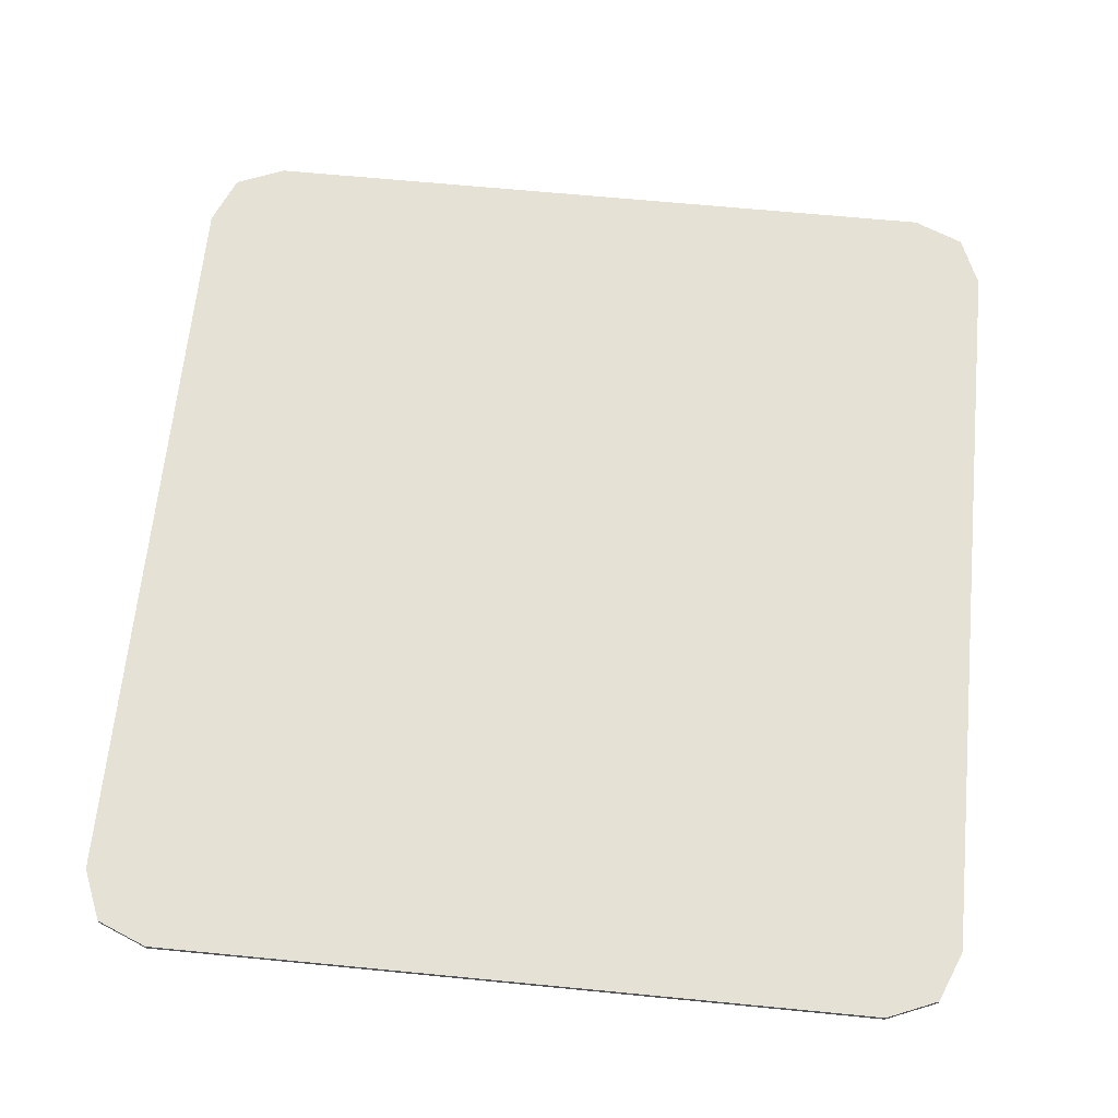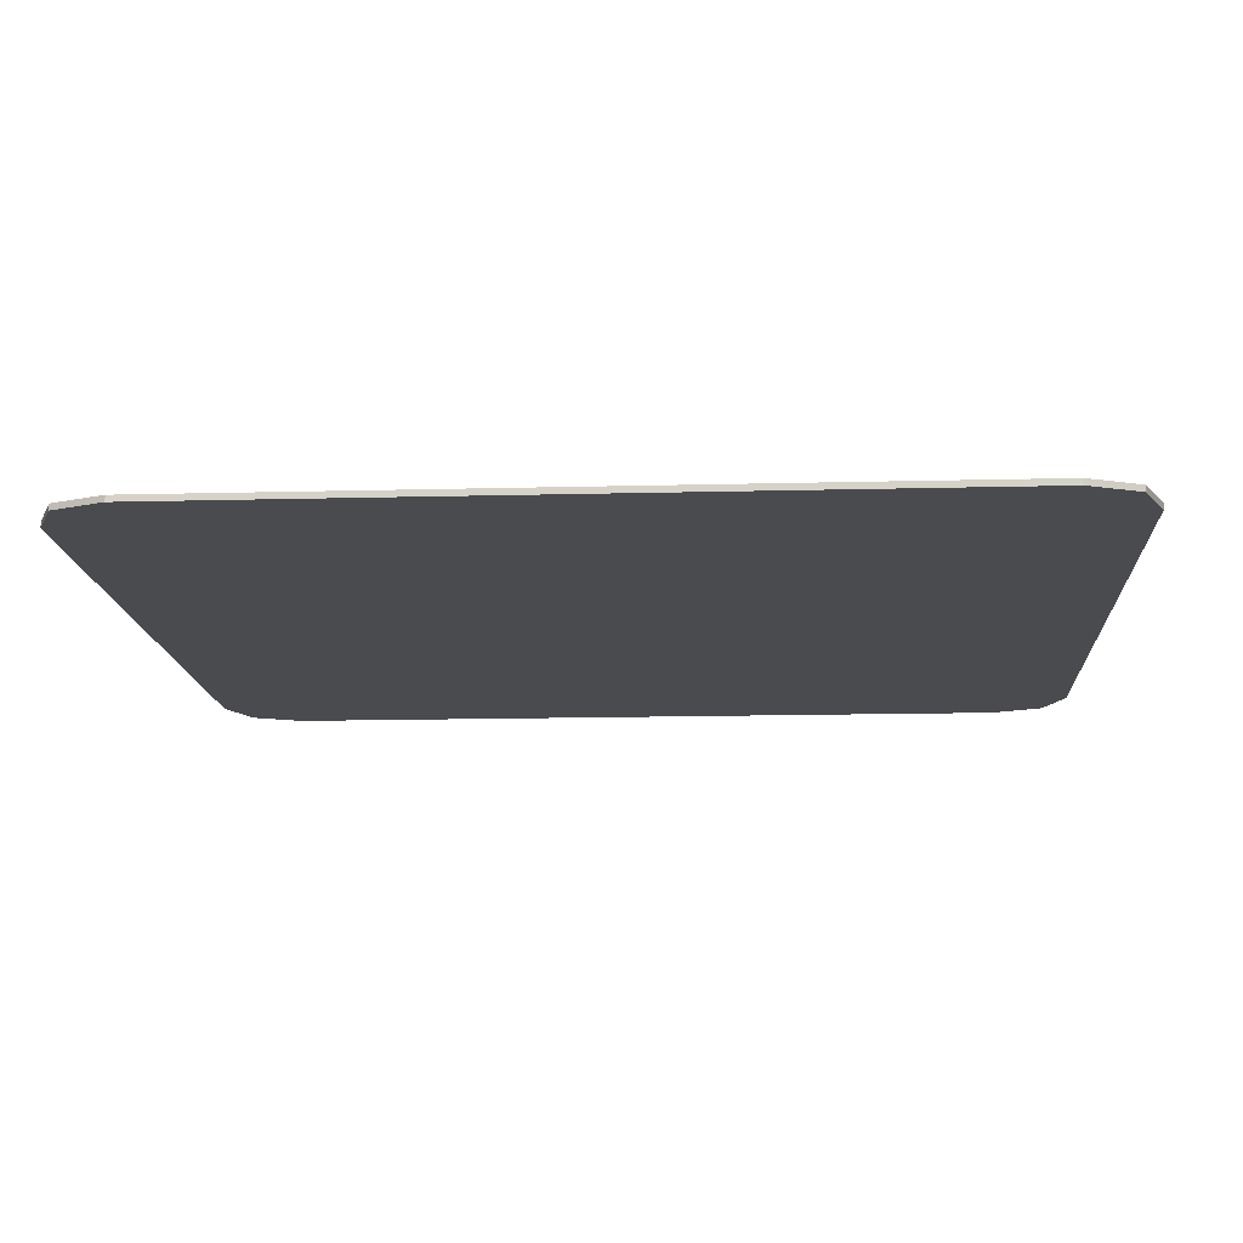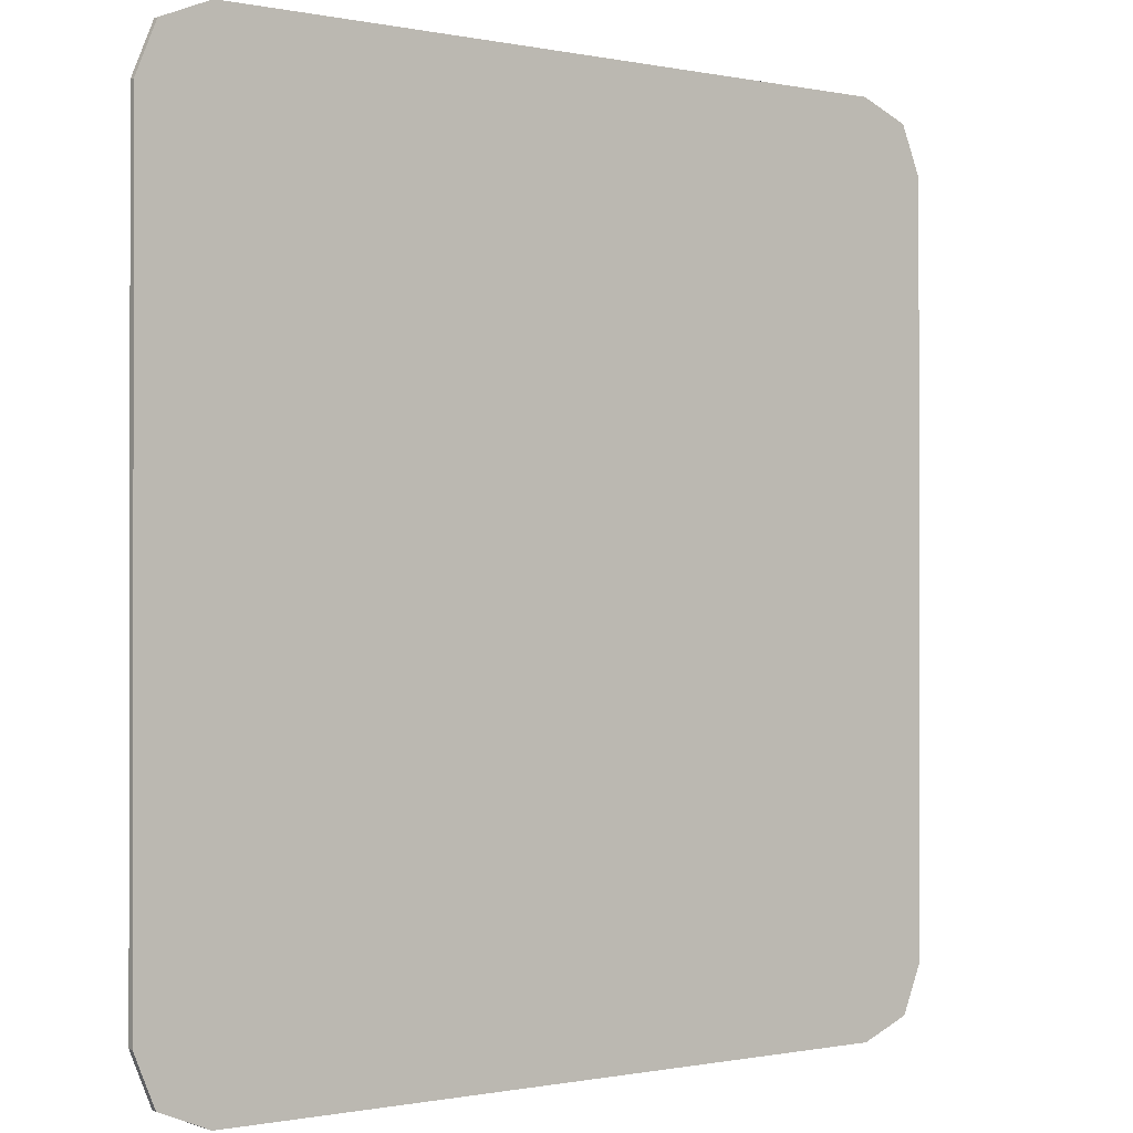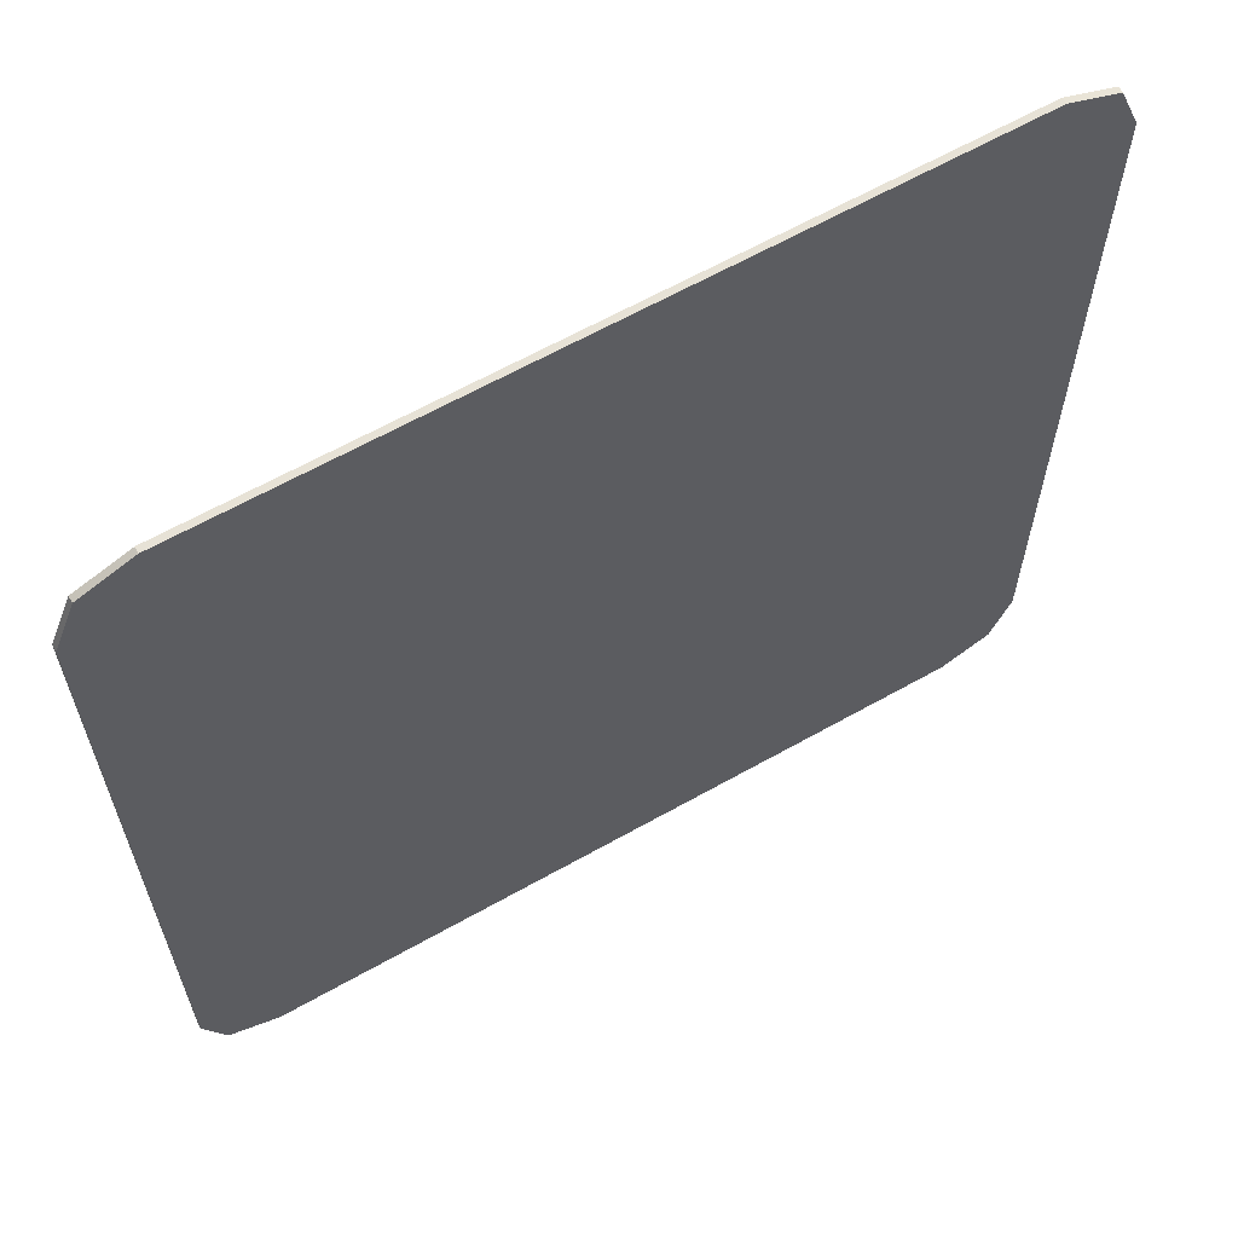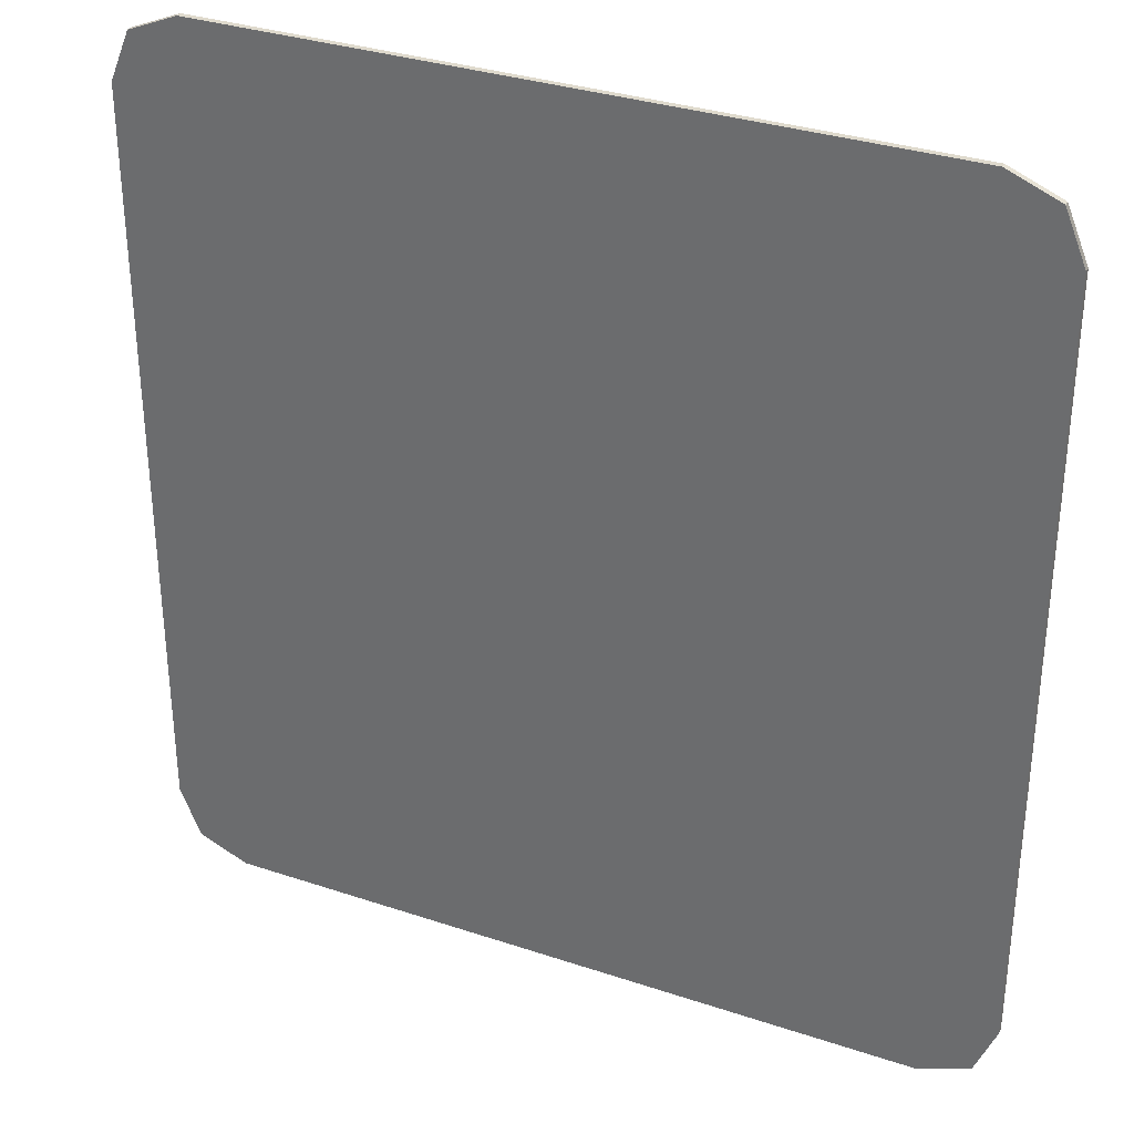
<metadata>
{"format":"obj","ext":"obj","renderer":"f3d","projection":"perspective","resolution":1024,"background":"white","views":[{"elev":64.7,"azim":5.6,"up":"+Y"},{"elev":-13.8,"azim":-86.6,"up":"+Y"},{"elev":-0.6,"azim":142.8,"up":"+Z"},{"elev":63.4,"azim":-29.7,"up":"+Z"},{"elev":32.9,"azim":-155.2,"up":"+Z"}]}
</metadata>
<code>
v 0.9 0 0.8
v 0.8561 0 0.9061
v 0.75 0 0.95
v -0.9 0 0.8
v -0.8561 0 0.9061
v -0.75 0 0.95
v -0.9 0 -0.8
v -0.8561 0 -0.9061
v -0.75 0 -0.95
v 0.9 0 -0.8
v 0.8561 0 -0.9061
v 0.75 0 -0.95
v 0.9 0 0.8
v -0.9 0 0.8
v -0.75 0 0.95
v 0.75 0 0.95
v -0.9 0 -0.8
v -0.9 0 0.8
v 0.9 0 0.8
v 0.9 0 -0.8
v 0.75 0 -0.95
v -0.75 0 -0.95
v -0.9 0 -0.8
v 0.9 0 -0.8
v 0.8561 0 0.9061
v 0.9 0 0.8
v 0.9 -0.0125 0.8
v 0.8561 -0.0125 0.9061
v 0.75 0 0.95
v 0.8561 0 0.9061
v 0.8561 -0.0125 0.9061
v 0.75 -0.0125 0.95
v -0.8561 0 0.9061
v -0.9 0 0.8
v -0.9 -0.0125 0.8
v -0.8561 -0.0125 0.9061
v -0.75 0 0.95
v -0.8561 0 0.9061
v -0.8561 -0.0125 0.9061
v -0.75 -0.0125 0.95
v -0.8561 0 -0.9061
v -0.9 0 -0.8
v -0.9 -0.0125 -0.8
v -0.8561 -0.0125 -0.9061
v -0.75 0 -0.95
v -0.8561 0 -0.9061
v -0.8561 -0.0125 -0.9061
v -0.75 -0.0125 -0.95
v 0.8561 0 -0.9061
v 0.9 0 -0.8
v 0.9 -0.0125 -0.8
v 0.8561 -0.0125 -0.9061
v 0.75 0 -0.95
v 0.8561 0 -0.9061
v 0.8561 -0.0125 -0.9061
v 0.75 -0.0125 -0.95
v -0.75 0 -0.95
v 0.75 0 -0.95
v 0.75 -0.0125 -0.95
v -0.75 -0.0125 -0.95
v 0.9 0 -0.8
v 0.9 0 0.8
v 0.9 -0.0125 0.8
v 0.9 -0.0125 -0.8
v 0.75 0 0.95
v -0.75 0 0.95
v -0.75 -0.0125 0.95
v 0.75 -0.0125 0.95
v -0.9 0 0.8
v -0.9 0 -0.8
v -0.9 -0.0125 -0.8
v -0.9 -0.0125 0.8
v -0.9 -0.0125 0.8
v -0.8561 -0.0125 0.9061
v -0.75 -0.0125 0.95
v 0.9 -0.0125 0.8
v 0.8561 -0.0125 0.9061
v 0.75 -0.0125 0.95
v -0.9 -0.0125 -0.8
v -0.8561 -0.0125 -0.9061
v -0.75 -0.0125 -0.95
v 0.9 -0.0125 -0.8
v 0.8561 -0.0125 -0.9061
v 0.75 -0.0125 -0.95
v -0.01 -0.0125 0.46
v 0.15 -0.0125 0.46
v 0.2 -0.0125 0.495
v -0.035 -0.0125 0.495
v -0.065 -0.0125 0.54
v 0.245 -0.0125 0.54
v 0.285 -0.0125 0.575
v -0.09 -0.0125 0.575
v -0.065 -0.0125 0.54
v -0.09 -0.0125 0.575
v -0.28 -0.0125 0.48
v -0.24 -0.0125 0.455
v -0.065 -0.0125 0.3
v -0.15 -0.0125 0.3
v -0.19 -0.0125 0.265
v -0.115 -0.0125 0.265
v -0.19 -0.0125 0.265
v -0.15 -0.0125 0.3
v -0.15 -0.0125 0.39
v -0.19 -0.0125 0.42
v -0.28 -0.0125 0.175
v -0.21 -0.0125 0.175
v -0.165 -0.0125 0.215
v -0.24 -0.0125 0.215
v -0.485 -0.0125 0.65
v 0.485 -0.0125 0.65
v 0.52 -0.0125 0.725
v -0.52 -0.0125 0.725
v 0.72 -0.0125 0.5
v 0.52 -0.0125 0.725
v 0.485 -0.0125 0.65
v 0.645 -0.0125 0.475
v -0.485 -0.0125 0.65
v -0.52 -0.0125 0.725
v -0.72 -0.0125 0.5
v -0.645 -0.0125 0.475
v -0.035 -0.0125 0.495
v -0.19 -0.0125 0.42
v -0.15 -0.0125 0.39
v -0.01 -0.0125 0.46
v -0.28 -0.0125 0.48
v -0.28 -0.0125 0.175
v -0.24 -0.0125 0.215
v -0.24 -0.0125 0.455
v -0.72 -0.0125 -0.5
v -0.52 -0.0125 -0.725
v -0.485 -0.0125 -0.65
v -0.645 -0.0125 -0.475
v -0.115 -0.0125 -0.5
v -0.065 -0.0125 -0.455
v -0.065 -0.0125 0.3
v -0.115 -0.0125 0.265
v -0.21 -0.0125 -0.585
v -0.165 -0.0125 -0.545
v -0.165 -0.0125 0.215
v -0.21 -0.0125 0.175
v -0.72 -0.0125 -0.5
v -0.645 -0.0125 -0.475
v -0.645 -0.0125 0.475
v -0.72 -0.0125 0.5
v 0.645 -0.0125 -0.475
v 0.72 -0.0125 -0.525
v 0.72 -0.0125 0.5
v 0.645 -0.0125 0.475
v 0.245 -0.0125 -0.545
v 0.285 -0.0125 -0.585
v 0.285 -0.0125 0.575
v 0.245 -0.0125 0.54
v 0.15 -0.0125 -0.455
v 0.2 -0.0125 -0.5
v 0.2 -0.0125 0.495
v 0.15 -0.0125 0.46
v 0.72 -0.0125 -0.525
v 0.645 -0.0125 -0.475
v 0.485 -0.0125 -0.65
v 0.52 -0.0125 -0.725
v -0.52 -0.0125 -0.725
v 0.52 -0.0125 -0.725
v 0.485 -0.0125 -0.65
v -0.485 -0.0125 -0.65
v -0.165 -0.0125 -0.545
v -0.21 -0.0125 -0.585
v 0.285 -0.0125 -0.585
v 0.245 -0.0125 -0.545
v 0.2 -0.0125 -0.5
v 0.15 -0.0125 -0.455
v -0.065 -0.0125 -0.455
v -0.115 -0.0125 -0.5
v 0.645 -0.0125 0.475
v 0.485 -0.0125 0.65
v 0.285 -0.0125 0.575
v 0.285 -0.0125 -0.585
v 0.485 -0.0125 -0.65
v 0.285 -0.0125 -0.585
v -0.21 -0.0125 -0.585
v -0.485 -0.0125 -0.65
v 0.285 -0.0125 -0.585
v 0.485 -0.0125 -0.65
v 0.645 -0.0125 -0.475
v 0.645 -0.0125 0.475
v -0.09 -0.0125 0.575
v -0.485 -0.0125 0.65
v -0.645 -0.0125 0.475
v -0.28 -0.0125 0.48
v -0.09 -0.0125 0.575
v 0.285 -0.0125 0.575
v 0.485 -0.0125 0.65
v -0.485 -0.0125 0.65
v -0.645 -0.0125 -0.475
v -0.485 -0.0125 -0.65
v -0.21 -0.0125 -0.585
v -0.28 -0.0125 0.175
v -0.21 -0.0125 0.175
v -0.28 -0.0125 0.175
v -0.21 -0.0125 -0.585
v -0.645 -0.0125 0.475
v -0.645 -0.0125 -0.475
v -0.28 -0.0125 0.175
v -0.28 -0.0125 0.48
v -0.065 -0.0125 0.3
v -0.065 -0.0125 -0.455
v 0.15 -0.0125 -0.455
v 0.15 -0.0125 0.46
v -0.15 -0.0125 0.39
v -0.15 -0.0125 0.3
v -0.065 -0.0125 0.3
v 0.15 -0.0125 0.46
v 0.15 -0.0125 0.46
v -0.01 -0.0125 0.46
v -0.15 -0.0125 0.39
v -0.75 -0.0125 -0.95
v -0.52 -0.0125 -0.725
v -0.72 -0.0125 -0.5
v -0.9 -0.0125 -0.8
v 0.75 -0.0125 -0.95
v 0.52 -0.0125 -0.725
v -0.52 -0.0125 -0.725
v -0.75 -0.0125 -0.95
v -0.72 -0.0125 -0.5
v -0.72 -0.0125 0.5
v -0.9 -0.0125 0.8
v -0.9 -0.0125 -0.8
v 0.9 -0.0125 0.8
v 0.72 -0.0125 0.5
v 0.72 -0.0125 -0.525
v 0.9 -0.0125 -0.8
v 0.75 -0.0125 0.95
v -0.75 -0.0125 0.95
v -0.52 -0.0125 0.725
v 0.52 -0.0125 0.725
v 0.9 -0.0125 0.8
v 0.75 -0.0125 0.95
v 0.52 -0.0125 0.725
v 0.72 -0.0125 0.5
v -0.75 -0.0125 0.95
v -0.9 -0.0125 0.8
v -0.72 -0.0125 0.5
v -0.52 -0.0125 0.725
v 0.52 -0.0125 -0.725
v 0.75 -0.0125 -0.95
v 0.9 -0.0125 -0.8
v 0.72 -0.0125 -0.525
v -0.165 -0.0125 -0.545
v -0.115 -0.0125 -0.5
v -0.115 -0.0125 0.265
v -0.165 -0.0125 0.215
v -0.24 -0.0125 0.215
v -0.165 -0.0125 0.215
v -0.115 -0.0125 0.265
v -0.19 -0.0125 0.265
v -0.035 -0.0125 0.495
v 0.2 -0.0125 0.495
v 0.245 -0.0125 0.54
v -0.065 -0.0125 0.54
v 0.2 -0.0125 -0.5
v 0.245 -0.0125 -0.545
v 0.245 -0.0125 0.54
v 0.2 -0.0125 0.495
v -0.115 -0.0125 -0.5
v -0.165 -0.0125 -0.545
v 0.245 -0.0125 -0.545
v 0.2 -0.0125 -0.5
v -0.24 -0.0125 0.215
v -0.19 -0.0125 0.265
v -0.19 -0.0125 0.42
v -0.24 -0.0125 0.455
v -0.035 -0.0125 0.495
v -0.065 -0.0125 0.54
v -0.24 -0.0125 0.455
v -0.19 -0.0125 0.42
g mesh4737785
f 1 3 2
g mesh4737787
f 4 5 6
g mesh4737789
f 7 9 8
g mesh4737791
f 10 11 12
f 13 14 15
f 15 16 13
f 17 18 19
f 19 20 17
f 21 22 23
f 23 24 21
g mesh4737793
f 25 27 26
f 27 25 28
f 29 31 30
f 31 29 32
g mesh4737795
f 33 34 35
f 35 36 33
f 37 38 39
f 39 40 37
g mesh4737797
f 41 43 42
f 43 41 44
f 45 47 46
f 47 45 48
g mesh4737799
f 49 50 51
f 51 52 49
f 53 54 55
f 55 56 53
f 57 58 59
f 59 60 57
f 61 62 63
f 63 64 61
f 65 66 67
f 67 68 65
f 69 70 71
f 71 72 69
g mesh4737802
f 73 75 74
g mesh4737804
f 76 77 78
g mesh4737806
f 79 80 81
g mesh4737808
f 82 84 83
f 85 86 87
f 87 88 85
f 89 90 91
f 91 92 89
f 93 94 95
f 95 96 93
f 97 98 99
f 99 100 97
f 101 102 103
f 103 104 101
f 105 106 107
f 107 108 105
f 109 110 111
f 111 112 109
f 113 114 115
f 115 116 113
f 117 118 119
f 119 120 117
f 121 122 123
f 123 124 121
f 125 126 127
f 127 128 125
f 129 130 131
f 131 132 129
f 133 134 135
f 135 136 133
f 137 138 139
f 139 140 137
f 141 142 143
f 143 144 141
f 145 146 147
f 147 148 145
f 149 150 151
f 151 152 149
f 153 154 155
f 155 156 153
f 157 158 159
f 159 160 157
f 161 162 163
f 163 164 161
f 165 166 167
f 167 168 165
f 169 170 171
f 171 172 169
f 173 174 175
f 175 176 173
f 177 178 179
f 179 180 177
f 181 182 183
f 183 184 181
f 185 186 187
f 187 188 185
f 189 190 191
f 191 192 189
f 193 194 195
f 195 196 193
f 197 198 199
f 200 201 202
f 202 203 200
f 204 205 206
f 206 207 204
f 208 209 210
f 210 211 208
f 212 213 214
f 215 216 217
f 217 218 215
f 219 220 221
f 221 222 219
f 223 224 225
f 225 226 223
f 227 228 229
f 229 230 227
f 231 232 233
f 233 234 231
f 235 236 237
f 237 238 235
f 239 240 241
f 241 242 239
f 243 244 245
f 245 246 243
f 247 248 249
f 249 250 247
f 251 252 253
f 253 254 251
f 255 256 257
f 257 258 255
f 259 260 261
f 261 262 259
f 263 264 265
f 265 266 263
f 267 268 269
f 269 270 267
f 271 272 273
f 273 274 271

</code>
